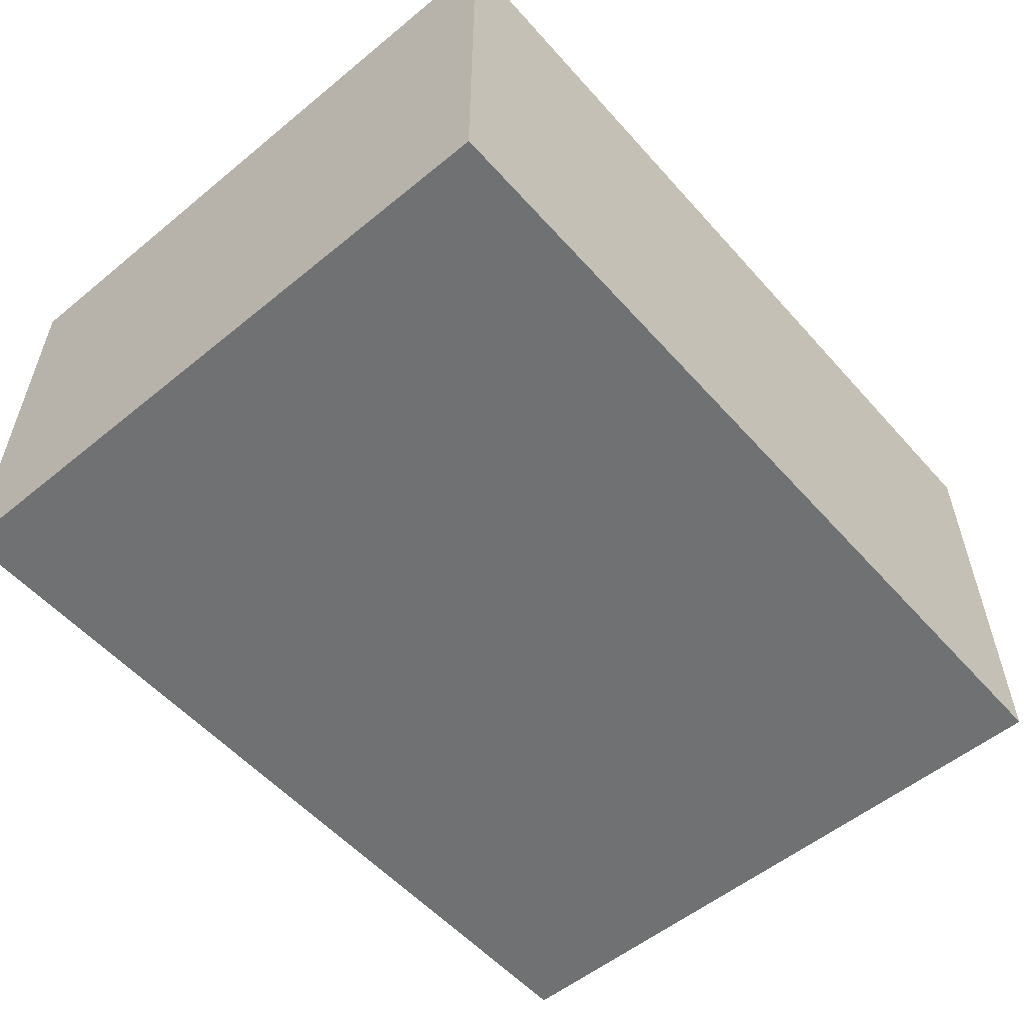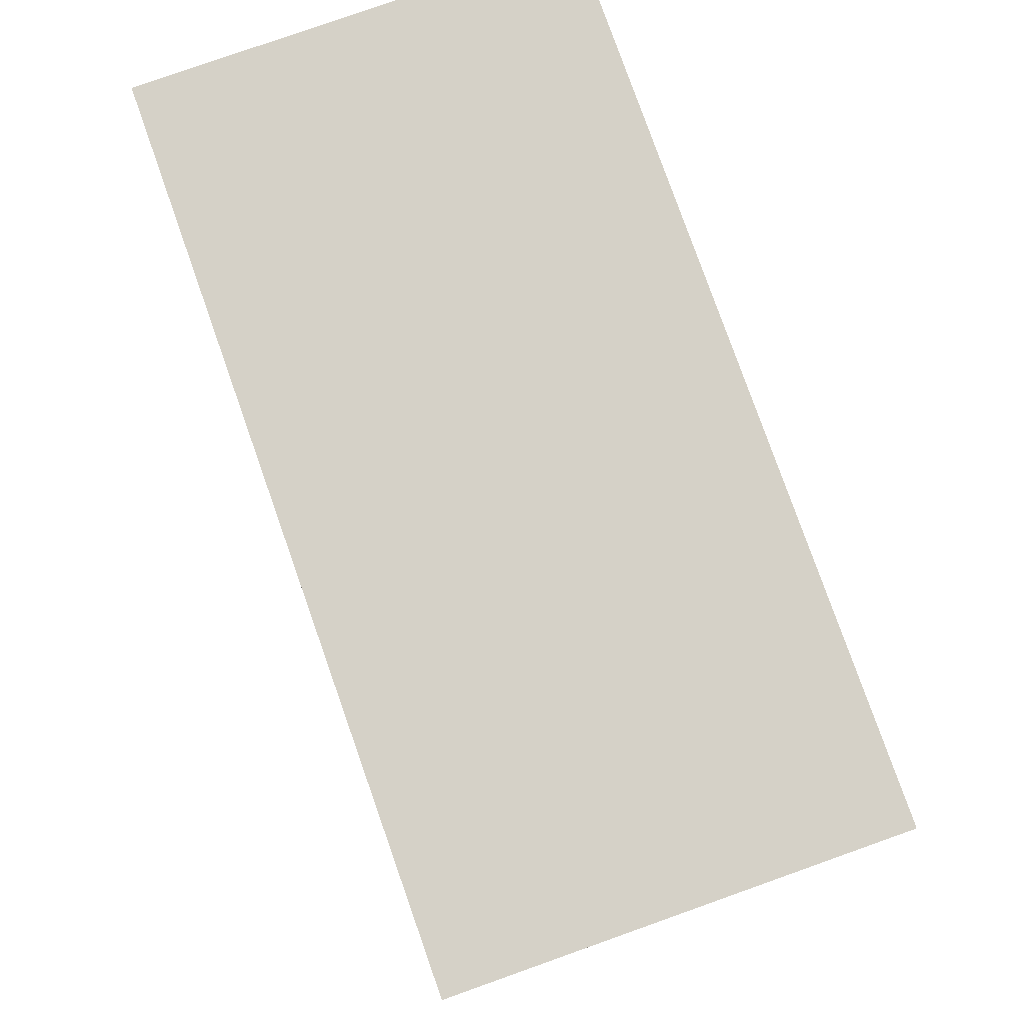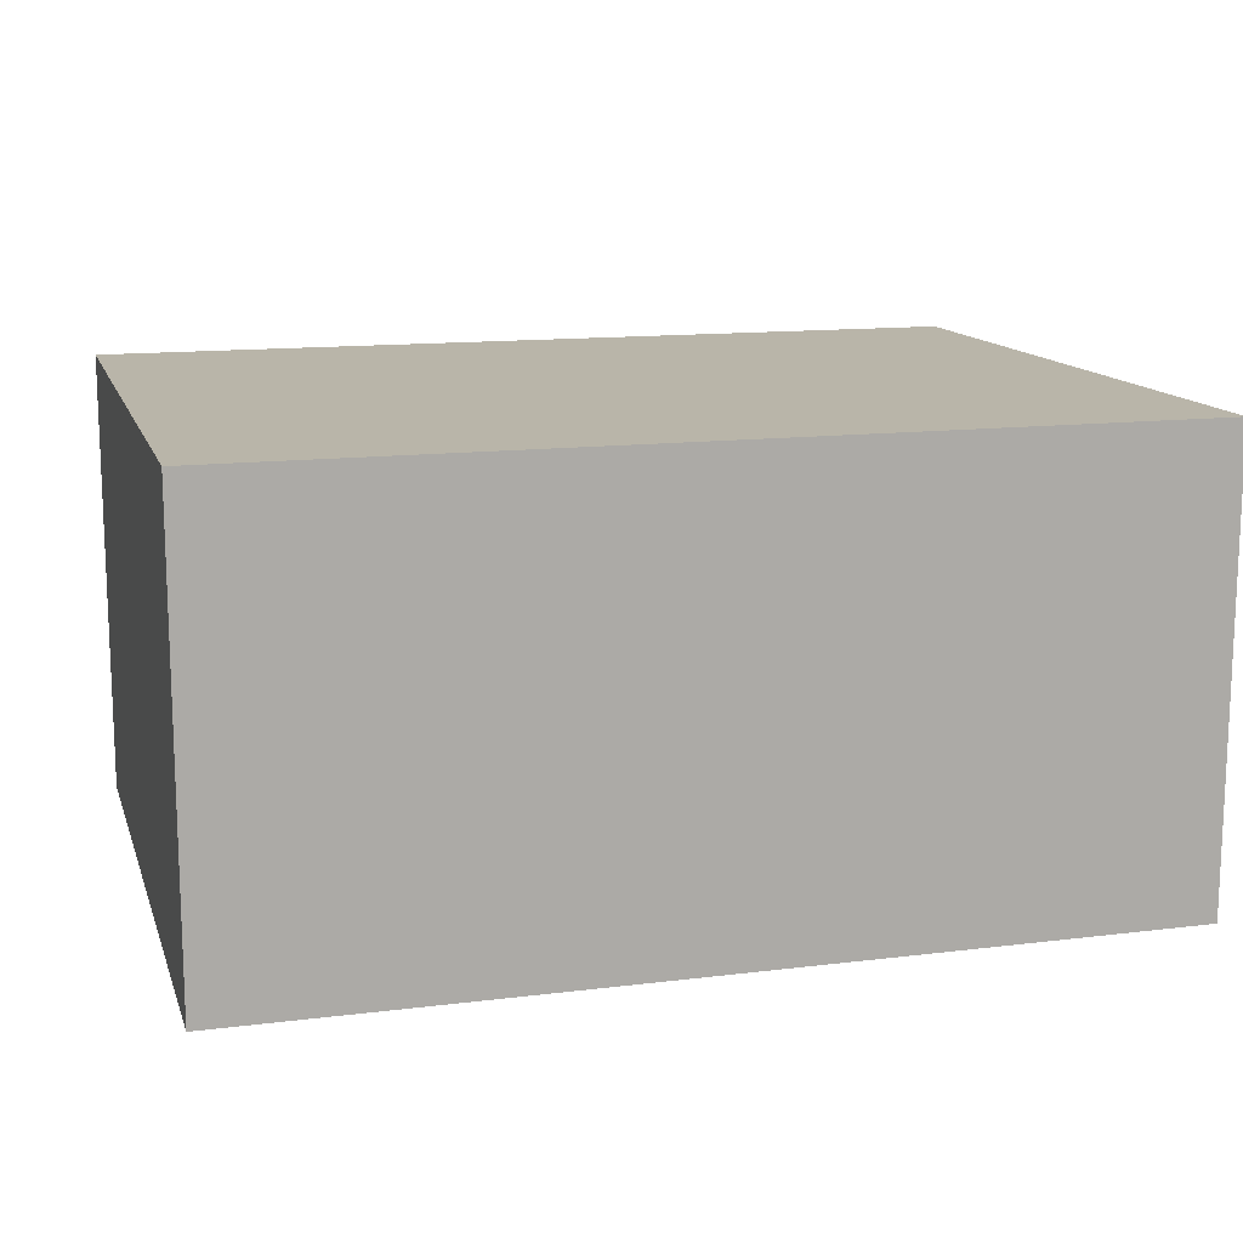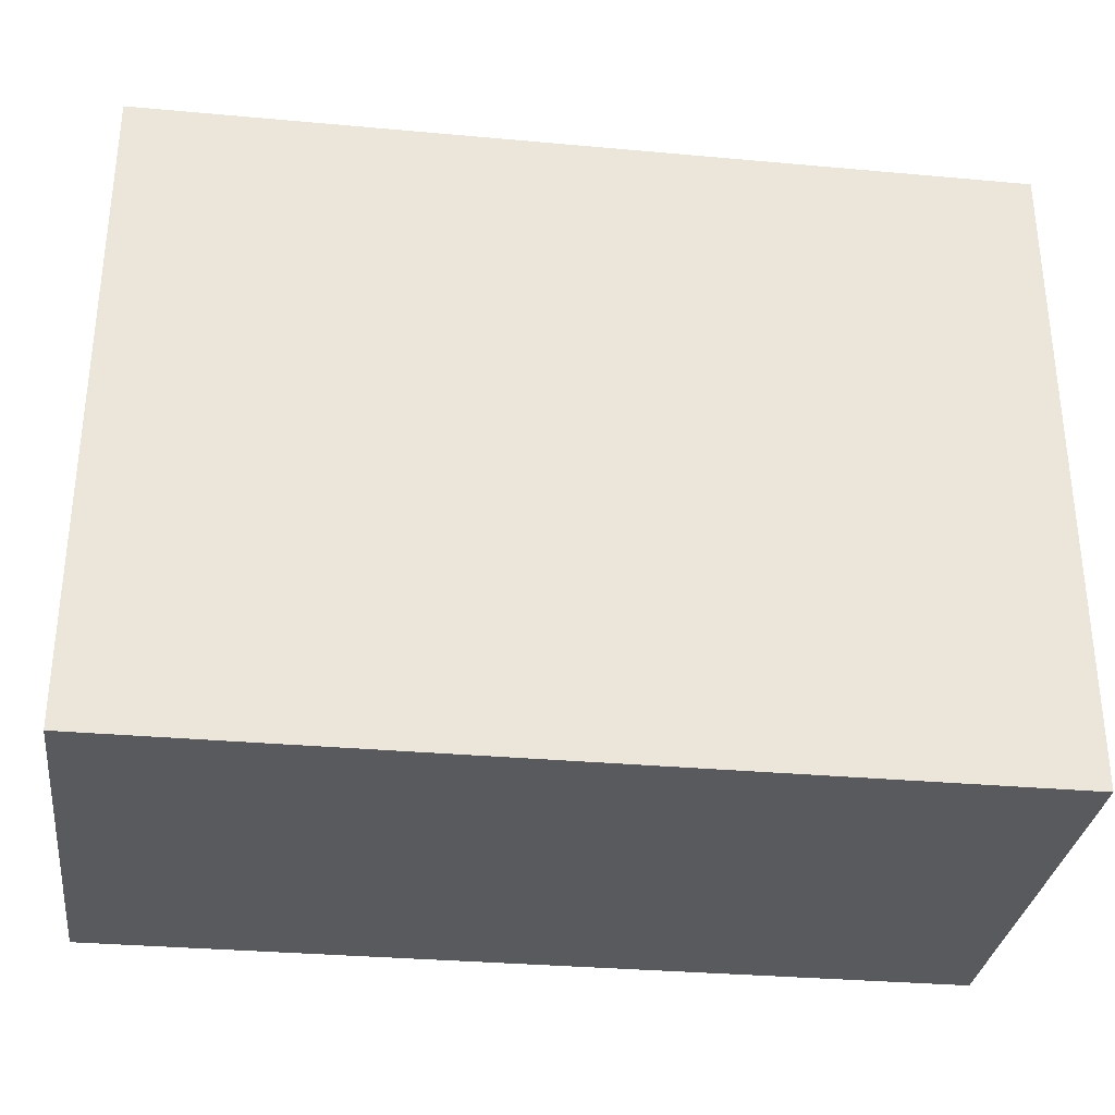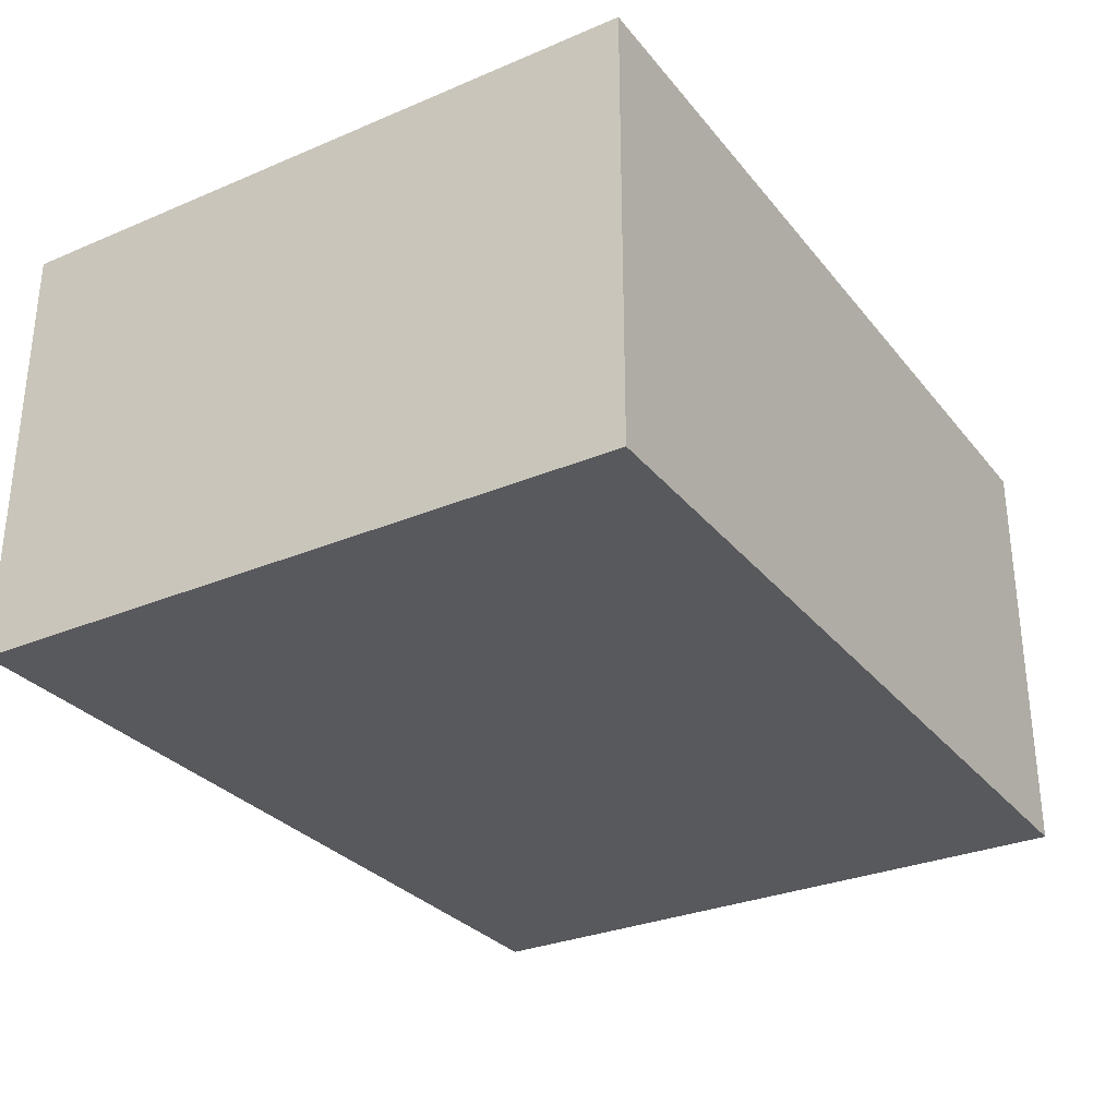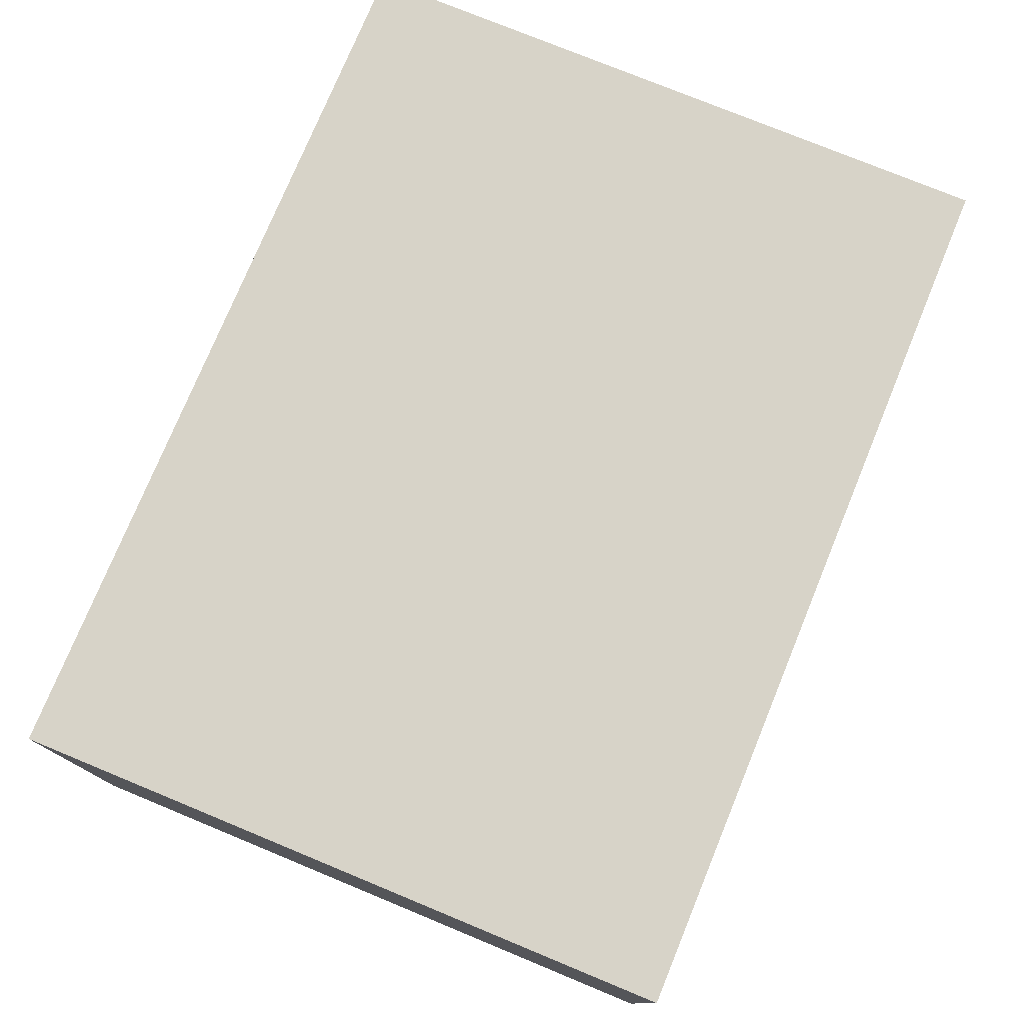
<metadata>
{"format":"obj","ext":"obj","renderer":"f3d","projection":"perspective","resolution":1024,"background":"white","views":[{"elev":-55.1,"azim":130.8,"up":"+Y"},{"elev":79.7,"azim":-109.5,"up":"+Z"},{"elev":13.4,"azim":164.3,"up":"+Y"},{"elev":-31.6,"azim":172.7,"up":"+Z"},{"elev":-30.2,"azim":121.5,"up":"+Y"},{"elev":76.5,"azim":-67.6,"up":"+Y"}]}
</metadata>
<code>
v  -5 0 2
v  -5 0 -1
v  -1 0 -1
v  -1 0 2
v  -5 2 2
v  -1 2 2
v  -1 2 -1
v  -5 2 -1
g Box02
f 1 2 3
f 3 4 1
f 5 6 7
f 7 8 5
f 1 4 6
f 6 5 1
f 4 3 7
f 7 6 4
f 3 2 8
f 8 7 3
f 2 1 5
f 5 8 2

</code>
